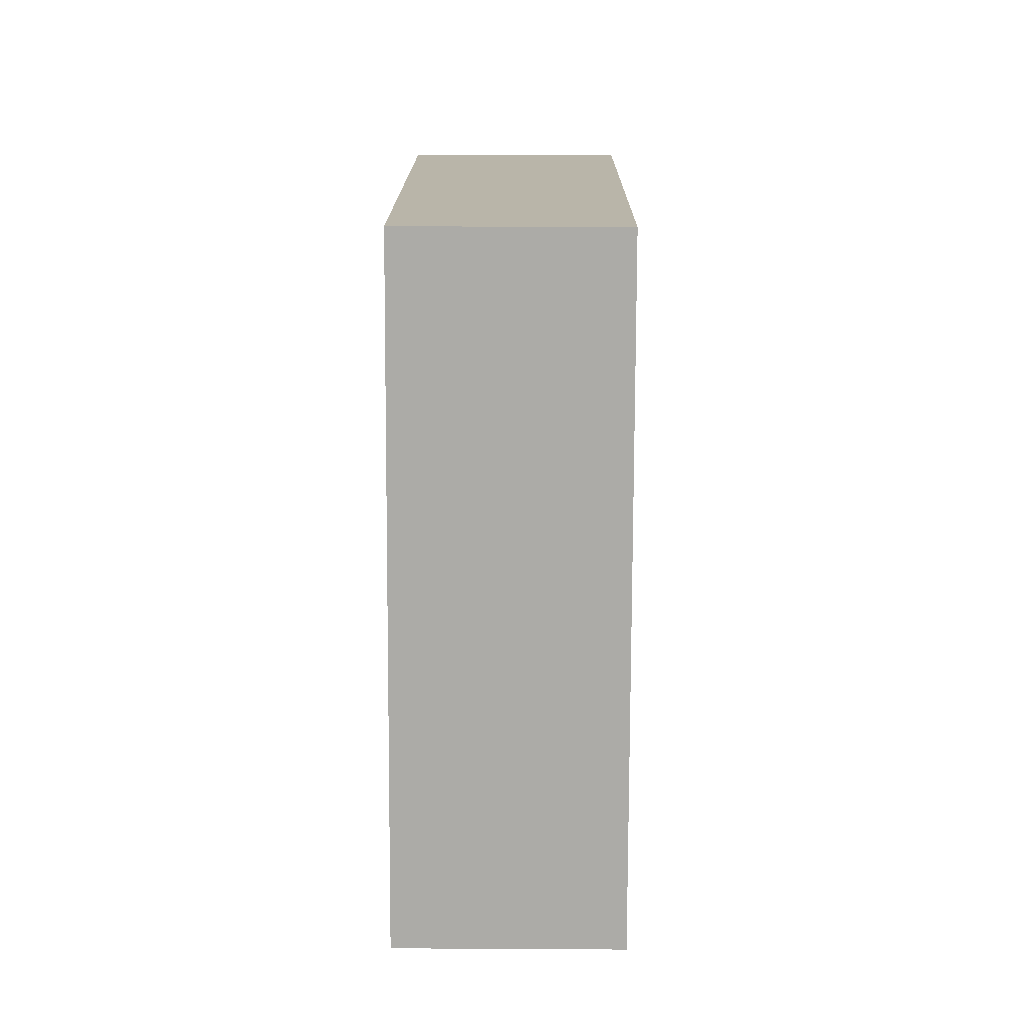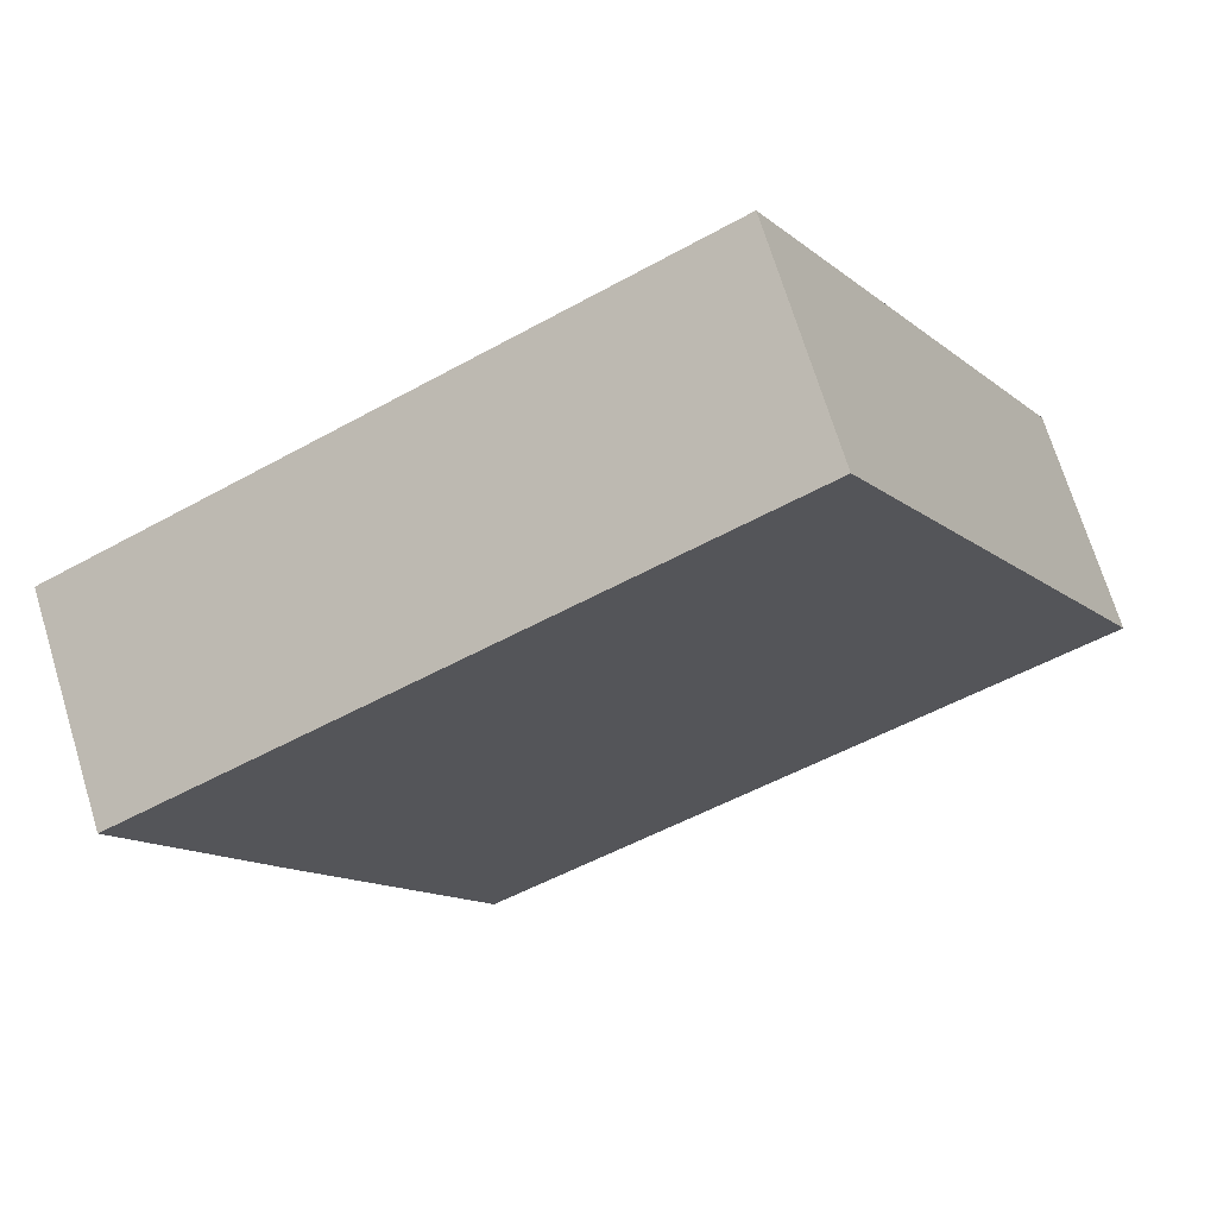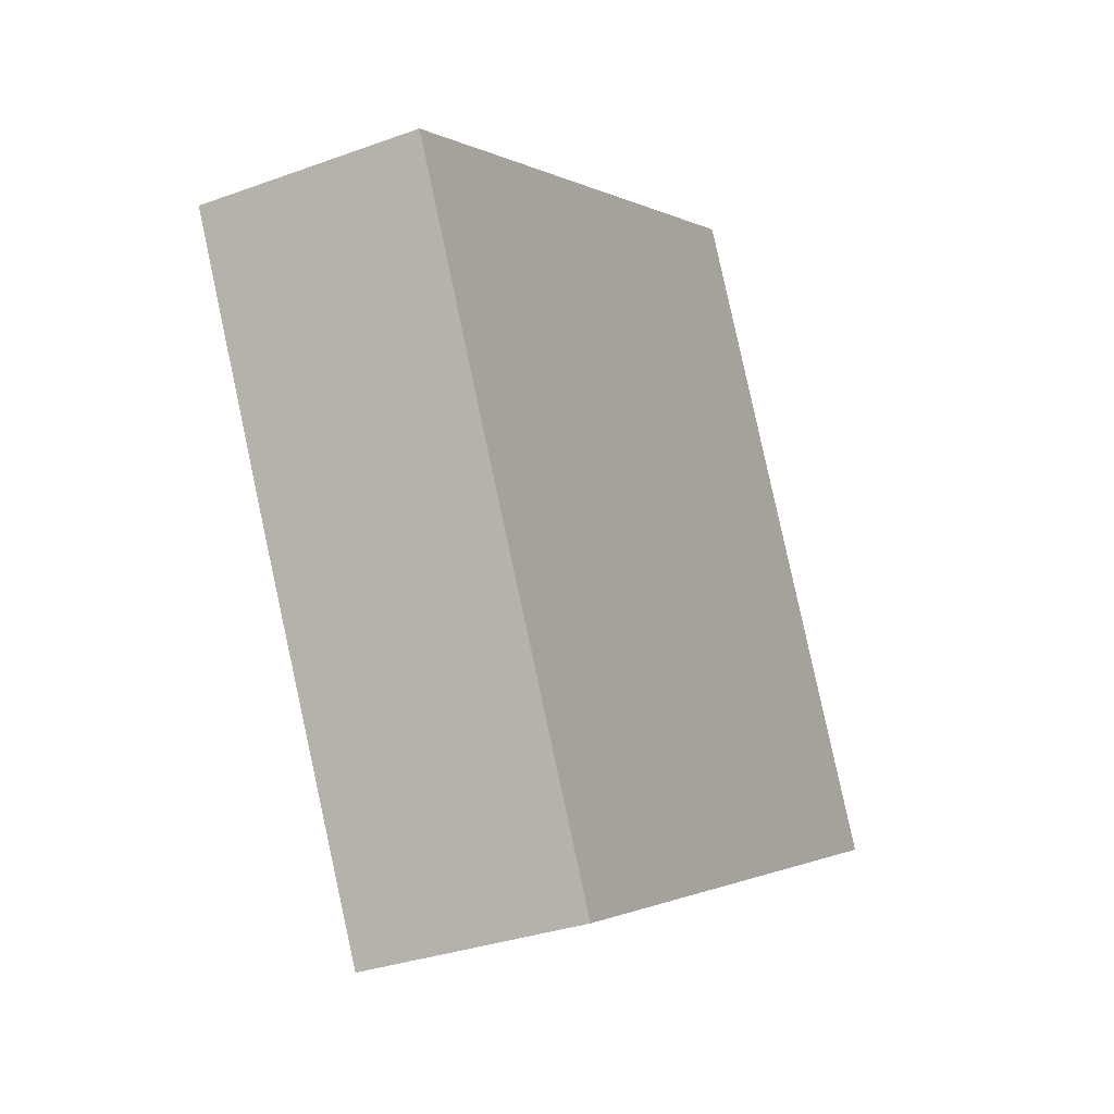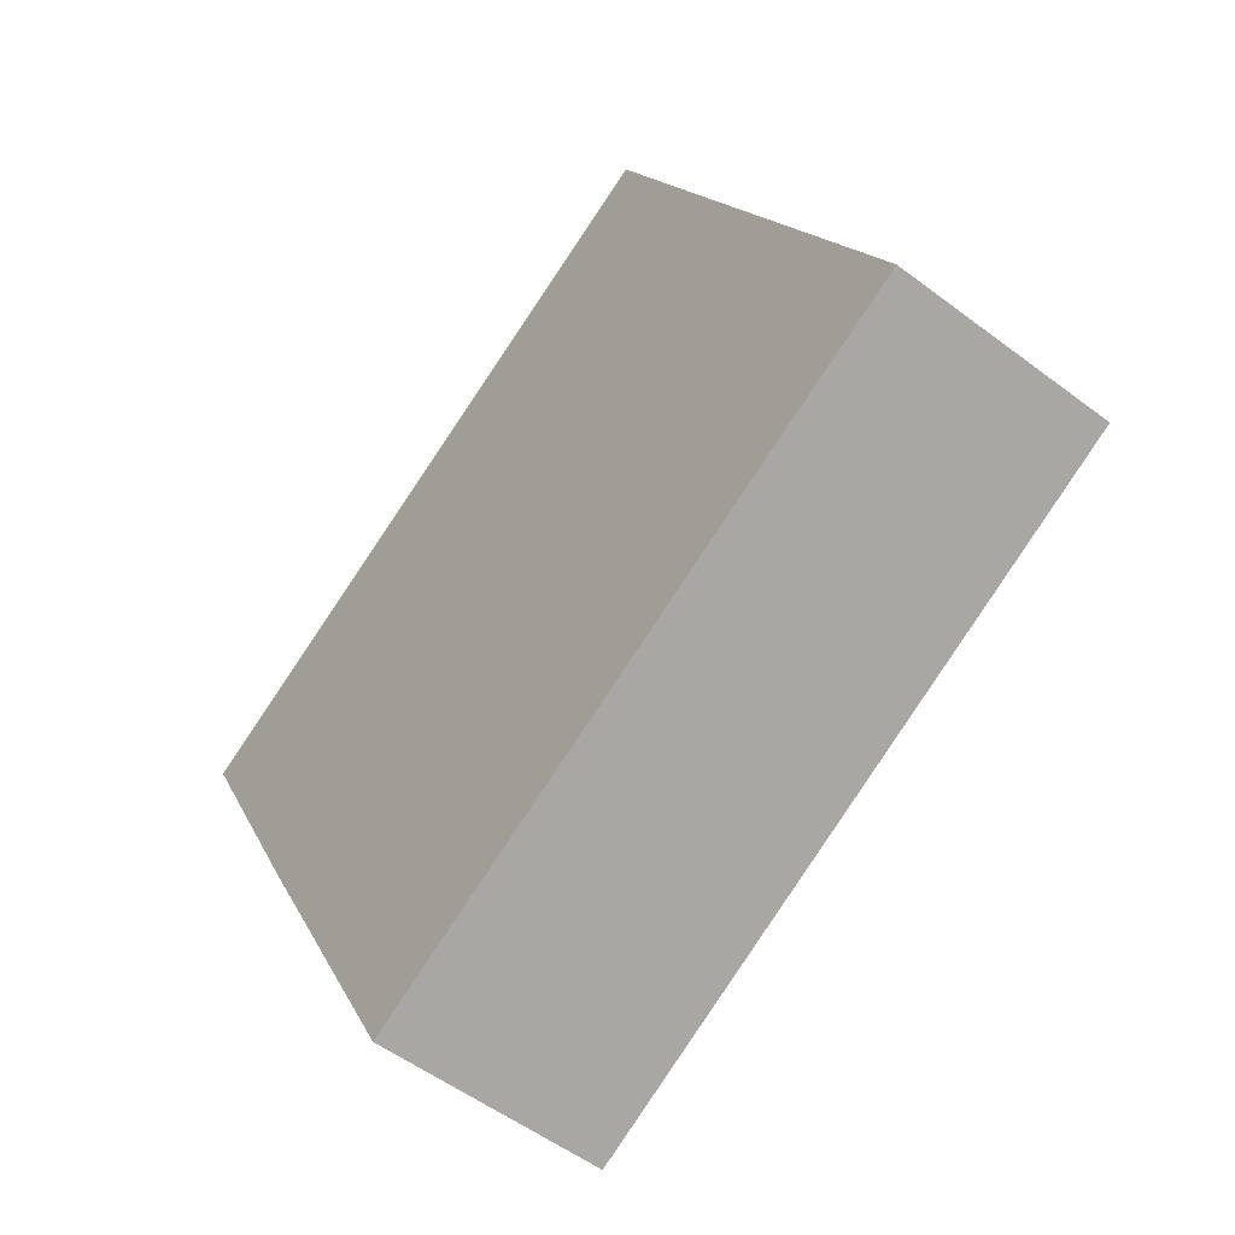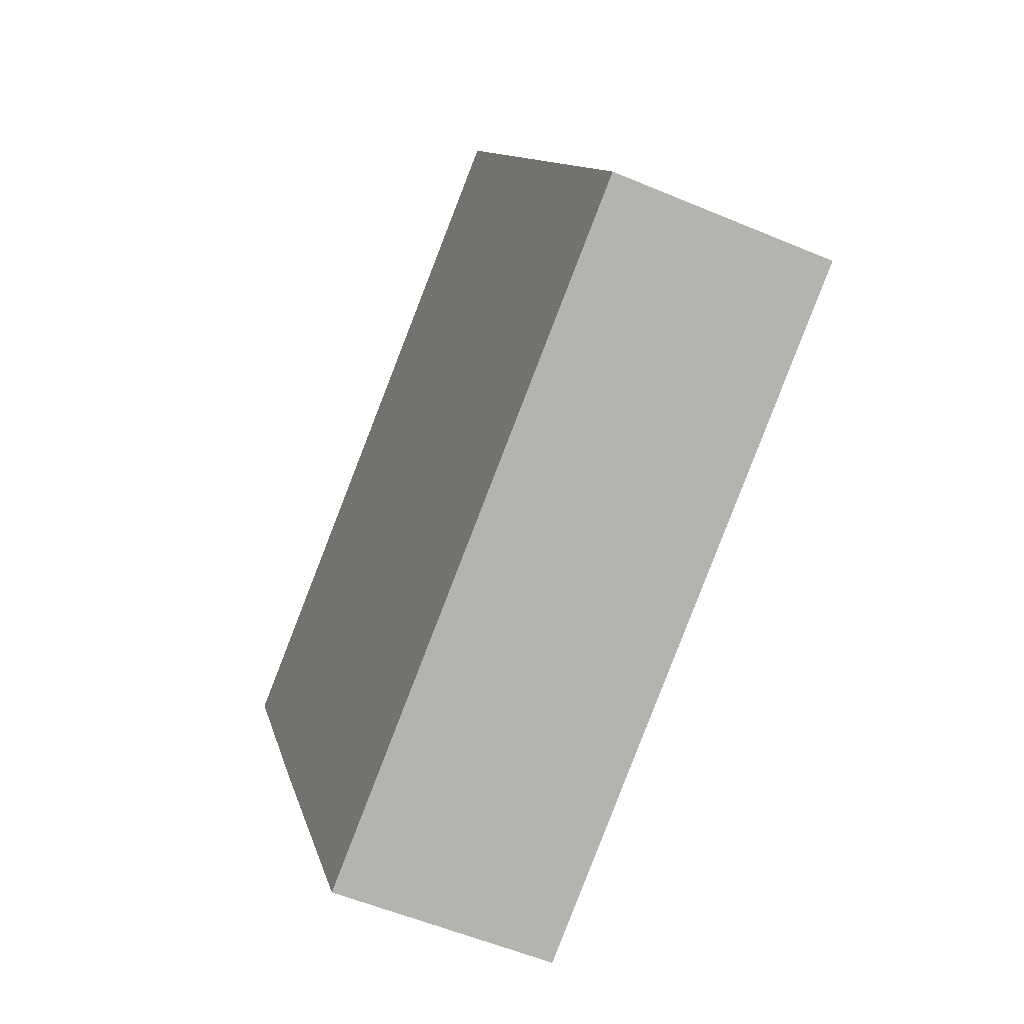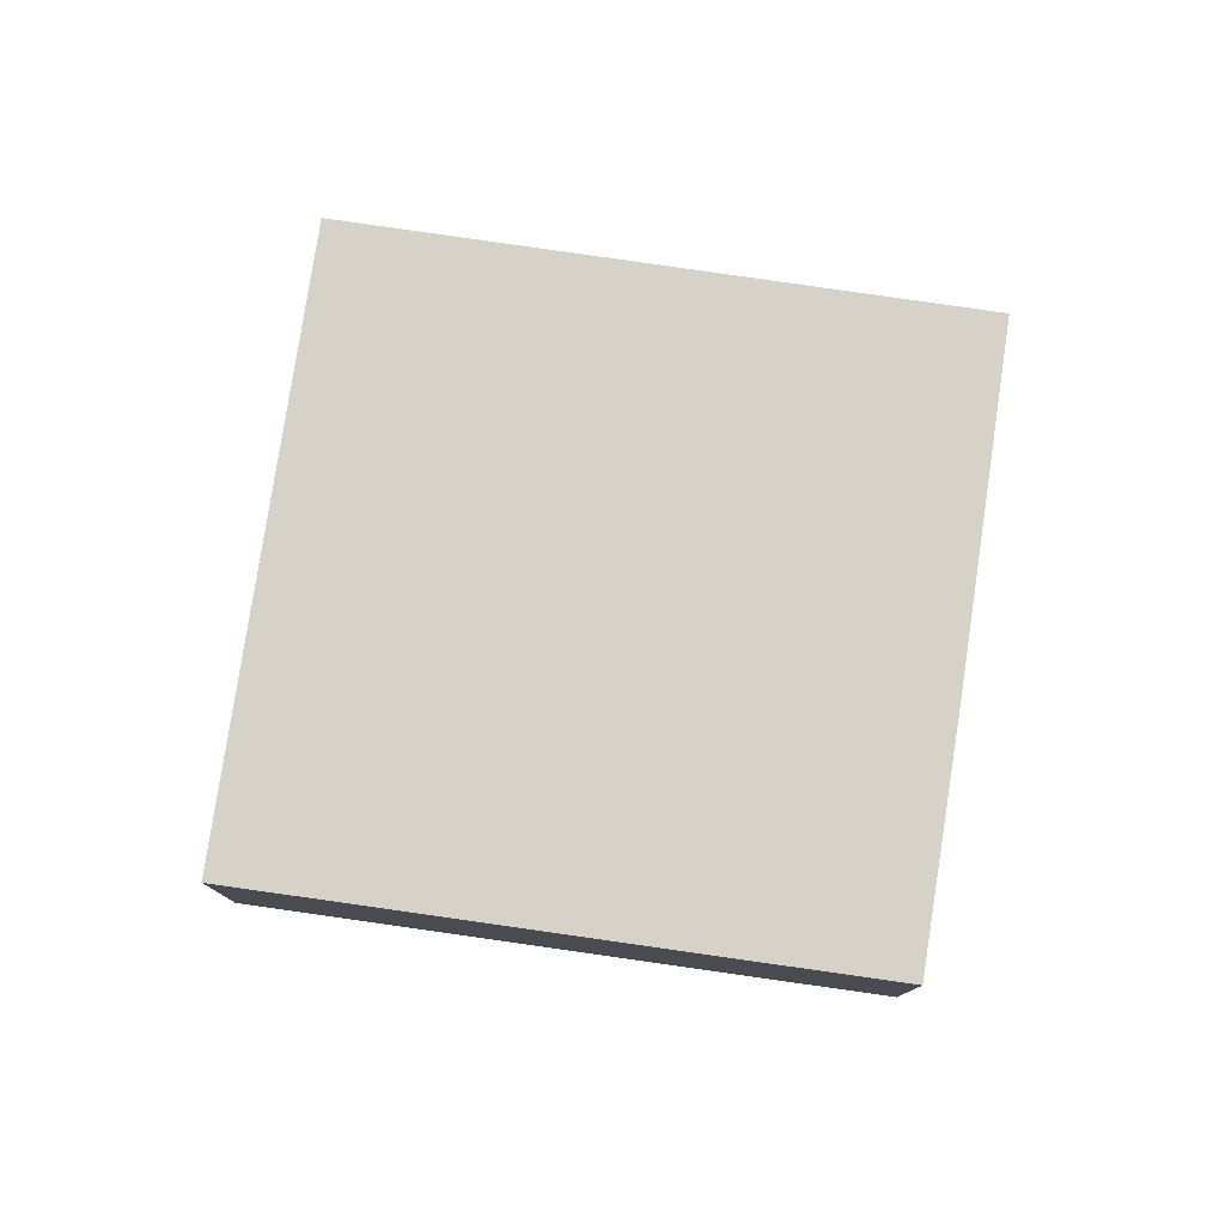
<metadata>
{"format":"obj","ext":"obj","renderer":"f3d","projection":"perspective","resolution":1024,"background":"white","views":[{"elev":41.4,"azim":-89.6,"up":"+Z"},{"elev":70.3,"azim":163.0,"up":"+Z"},{"elev":-31.6,"azim":117.4,"up":"+Z"},{"elev":-53.1,"azim":-129.1,"up":"+Z"},{"elev":-54.5,"azim":-114.2,"up":"+Z"},{"elev":78.4,"azim":36.1,"up":"+Y"}]}
</metadata>
<code>
v  6.914 1.918 0.155
v  6.885 1.918 2.992
v  8.043 1.918 2.375
v  2.731 1.918 5.204
v  5.361 1.918 -2.825
v  0 1.918 1.174e-16
v  8.043 -1.454e-16 2.375
v  6.914 -9.491e-18 0.155
v  5.361 1.73e-16 -2.825
v  0 0 0
v  2.731 -3.187e-16 5.204
v  6.885 -1.832e-16 2.992
g defaultobject
f 1 2 3
f 2 1 4
f 4 1 5
f 4 5 6
f 7 1 3
f 1 7 8
f 1 8 5
f 5 8 9
f 9 6 5
f 6 9 10
f 10 4 6
f 4 10 11
f 2 7 3
f 7 2 12
f 12 2 4
f 12 4 11
f 8 10 9
f 10 8 7
f 10 7 12
f 10 12 11

</code>
